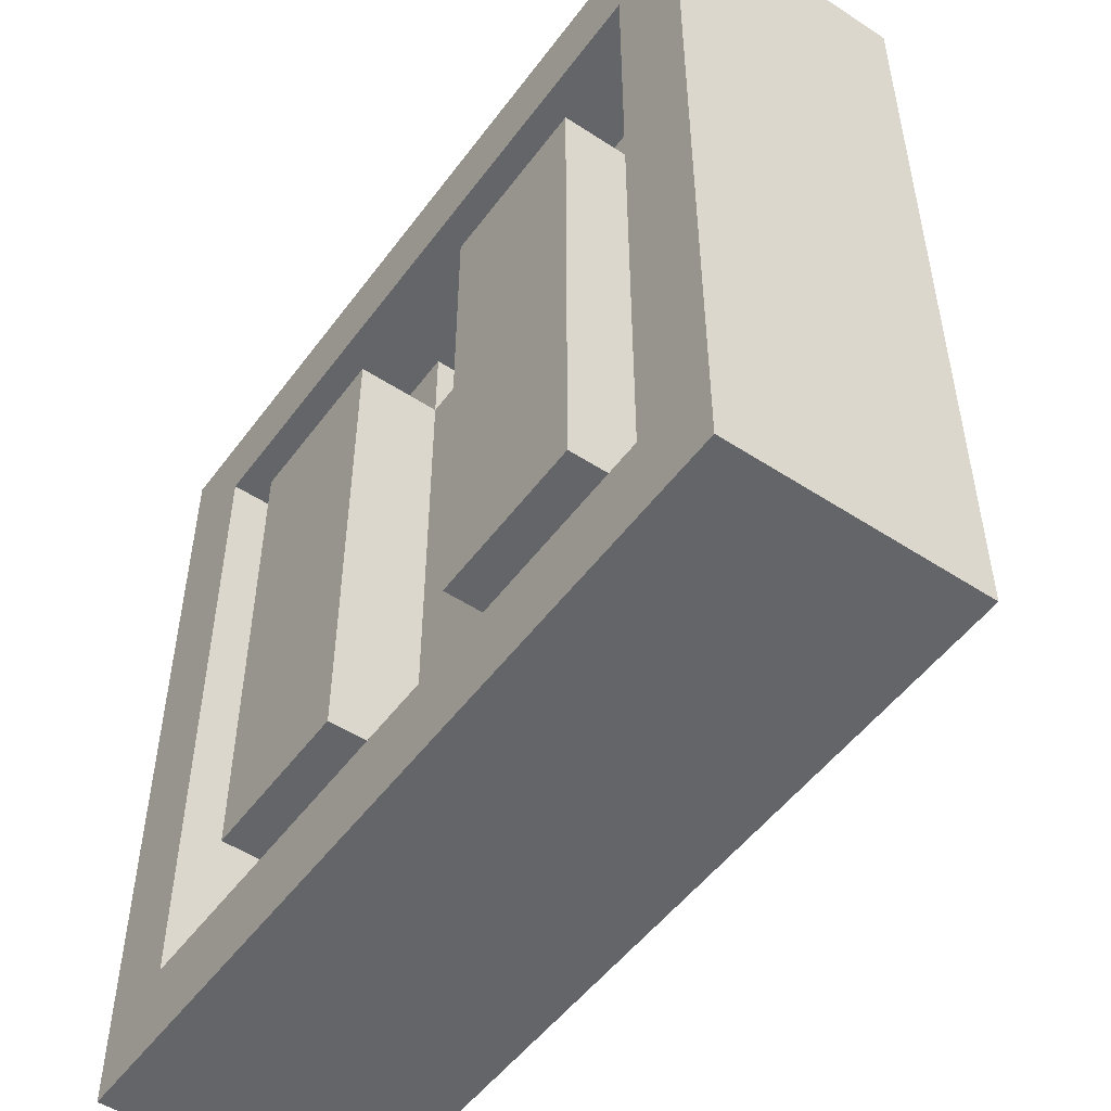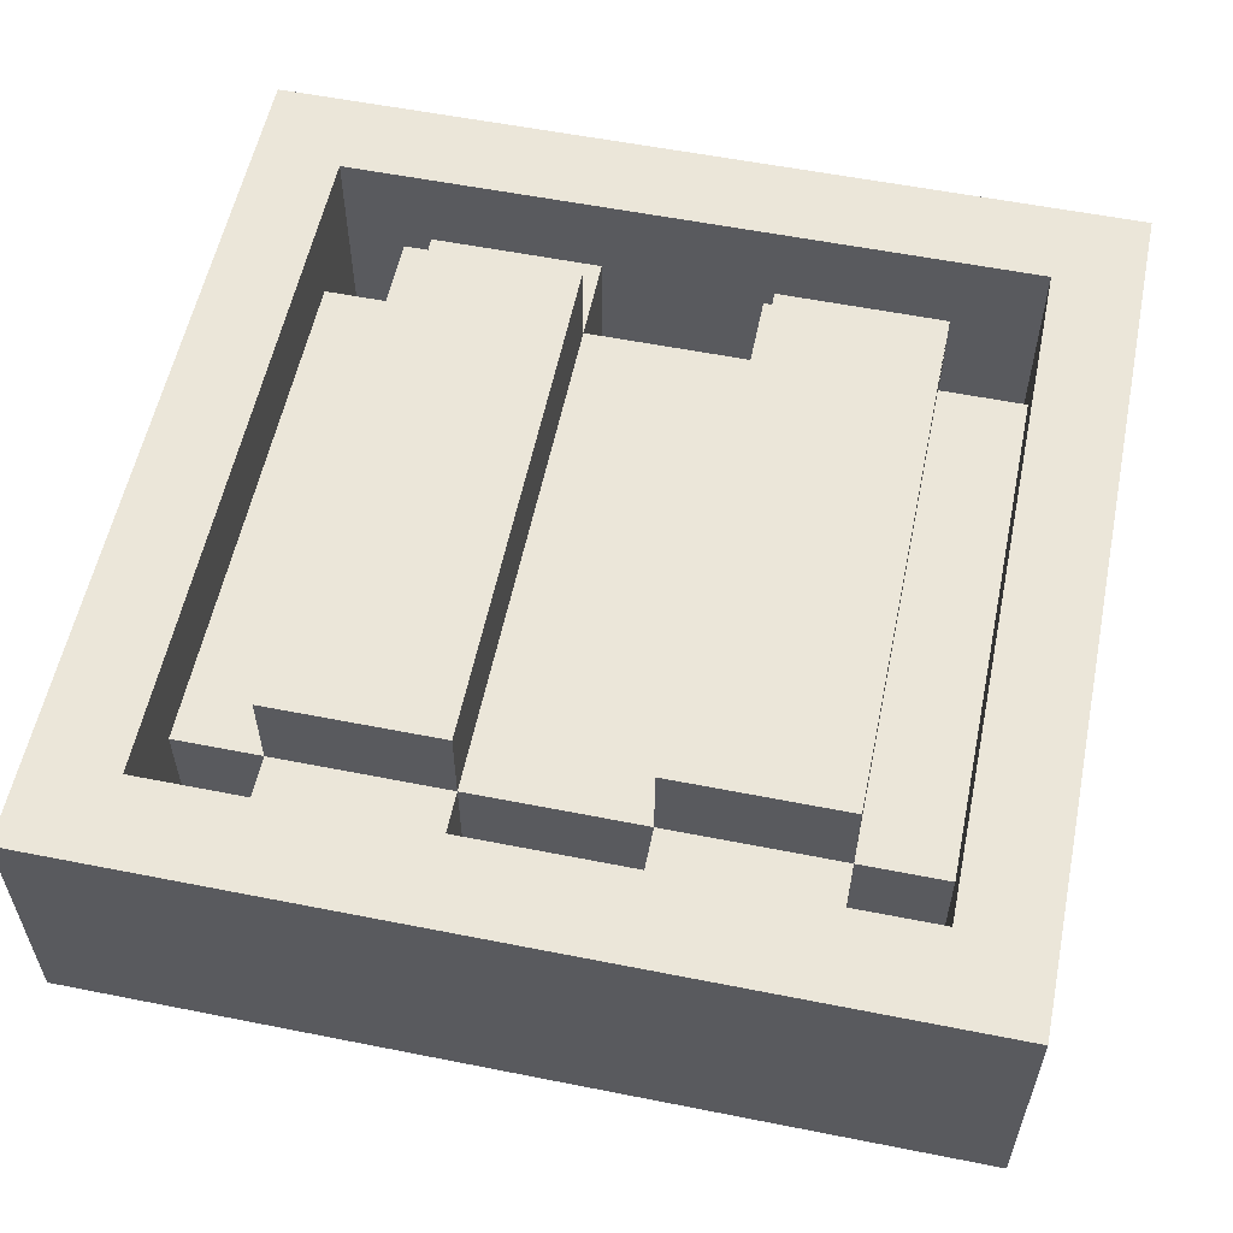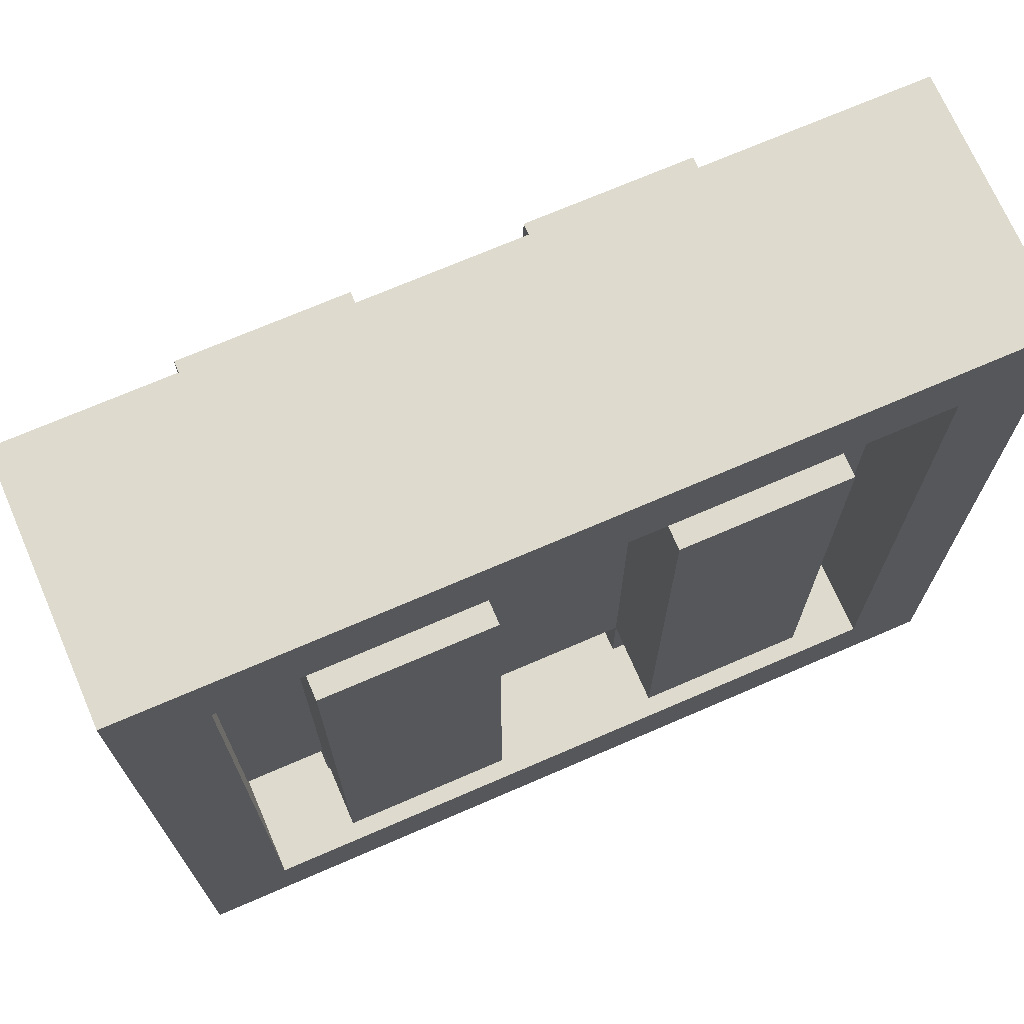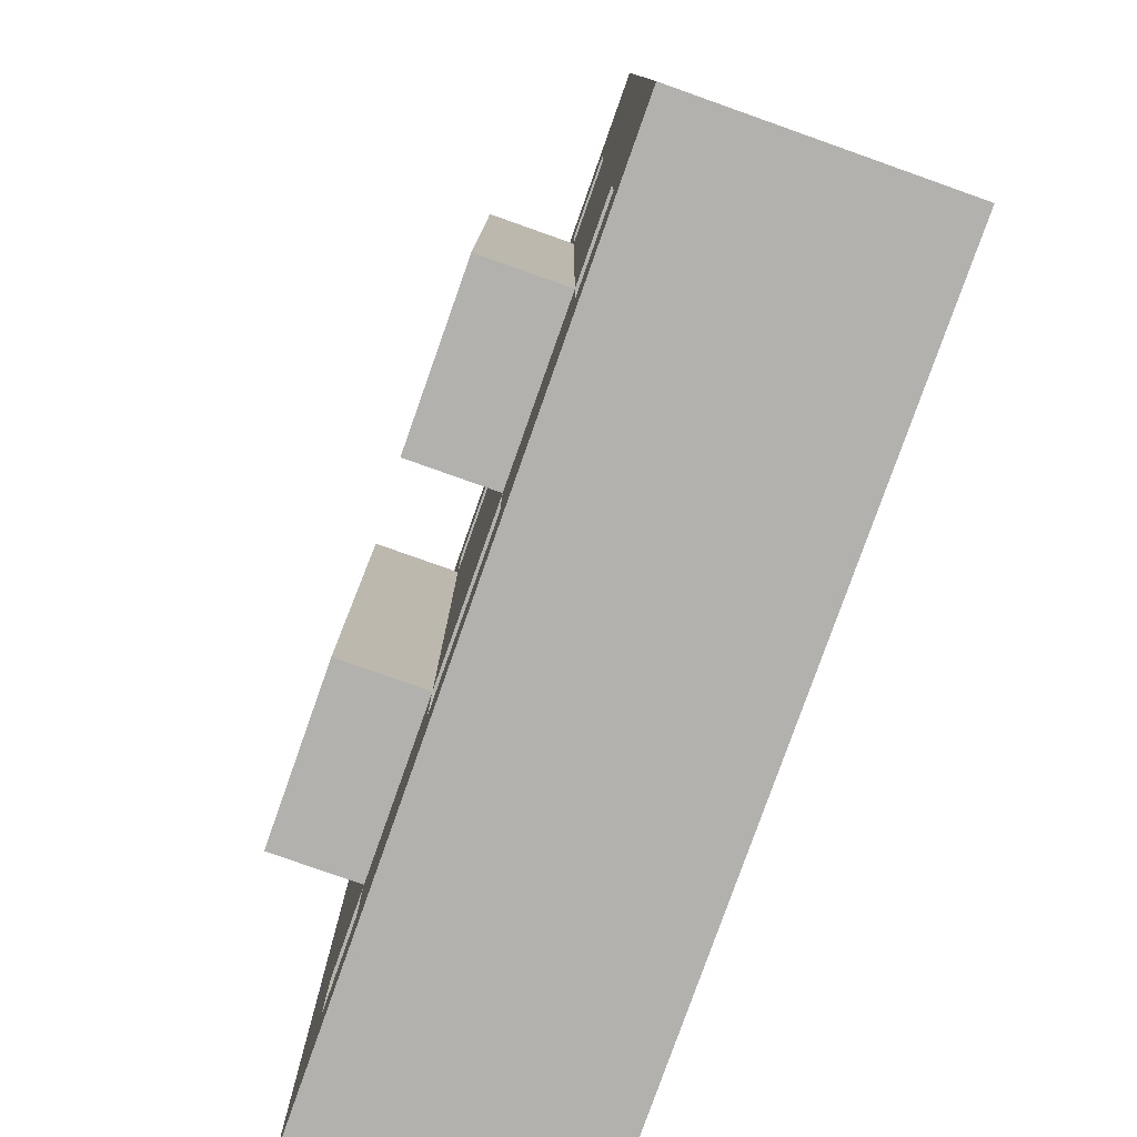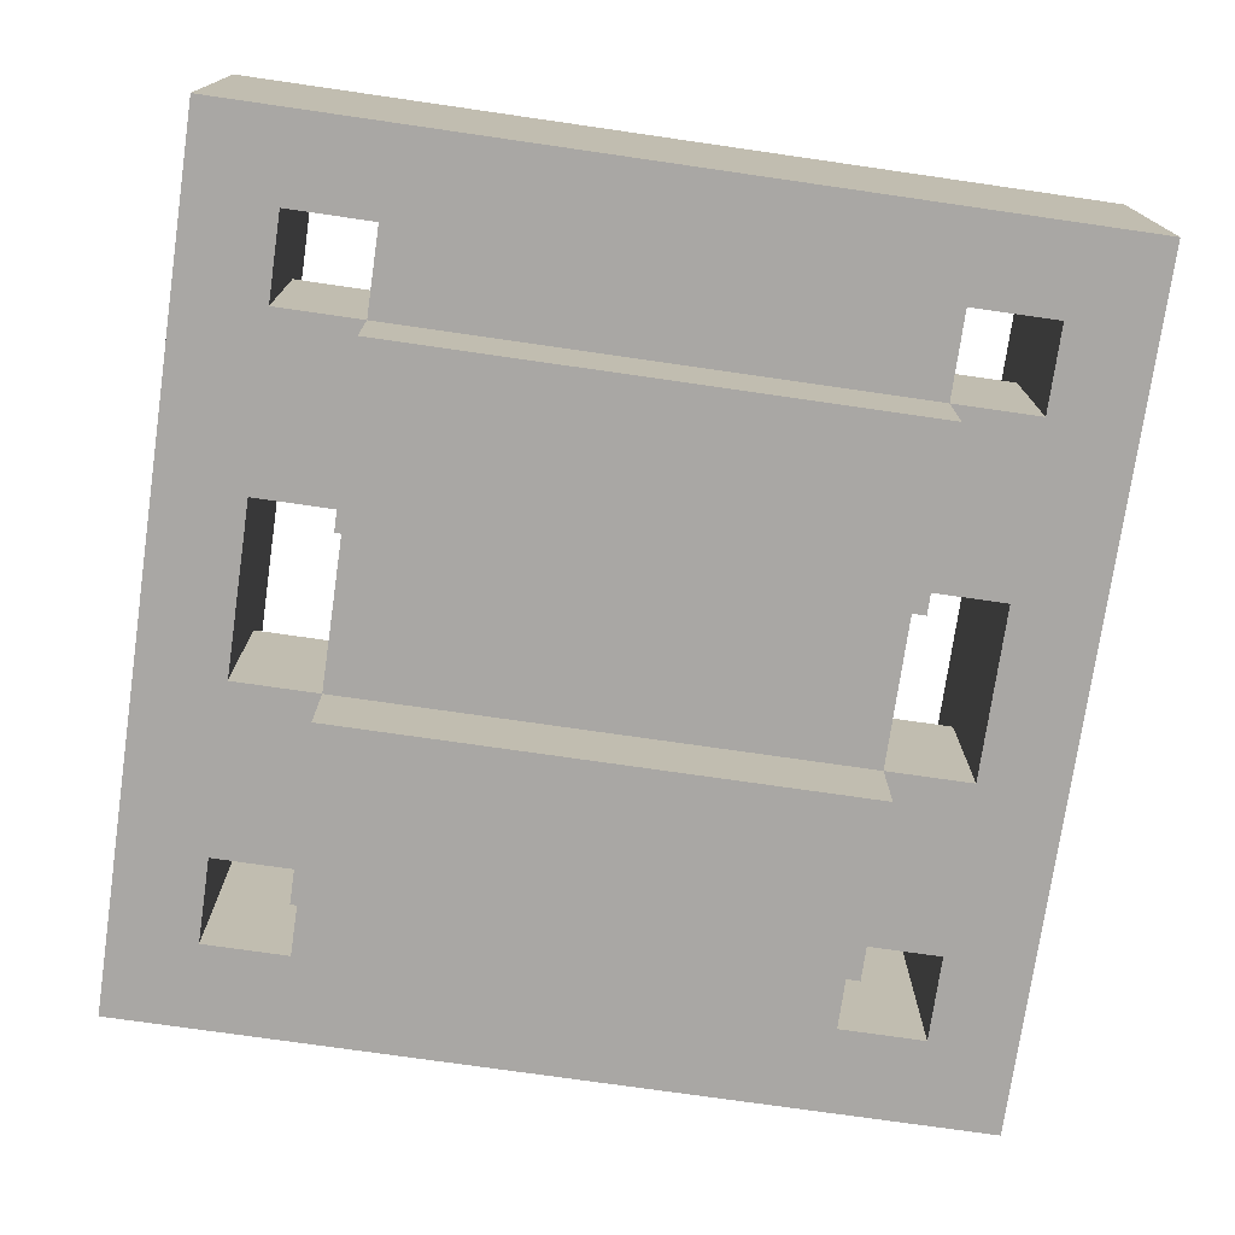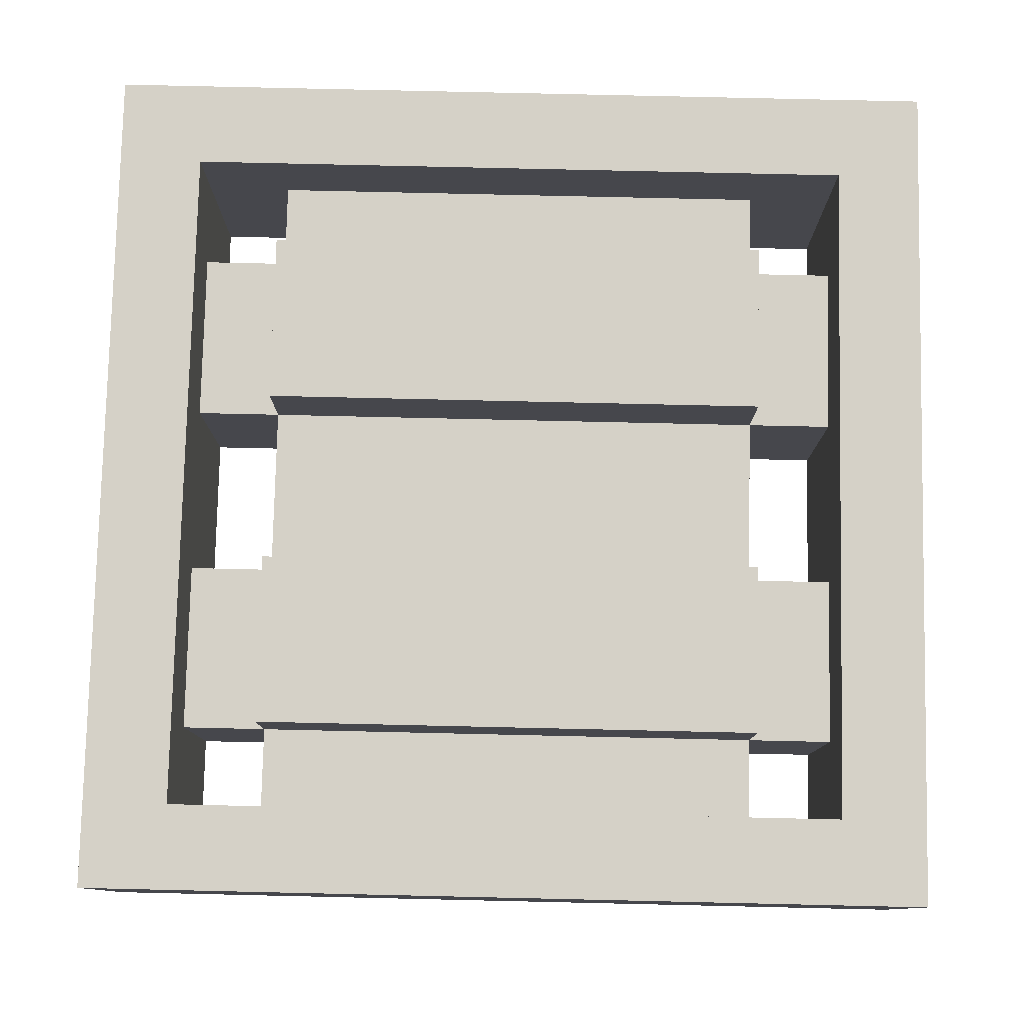
<metadata>
{"format":"obj","ext":"obj","renderer":"f3d","projection":"perspective","resolution":1024,"background":"white","views":[{"elev":-51.4,"azim":54.6,"up":"+Y"},{"elev":56.9,"azim":-168.3,"up":"+Z"},{"elev":71.1,"azim":-23.4,"up":"+Y"},{"elev":-79.3,"azim":-109.5,"up":"+Y"},{"elev":-74.8,"azim":81.8,"up":"+Z"},{"elev":79.1,"azim":91.3,"up":"+Z"}]}
</metadata>
<code>
o
v -5 -5 2
v -5 -5 -1
v -5 5 2
v -5 5 -1
v -3 -4 1
v -3 -4 -1
v -3 -3 2
v -3 -3 1
v -3 -3 -1
v -3 -3 -2
v -3 3 2
v -3 3 1
v -3 3 -1
v -3 3 -2
v -3 4 1
v -3 4 -1
v 1 -4 1
v 1 -4 -1
v 1 -3 2
v 1 -3 1
v 1 -3 -1
v 1 -3 -2
v 1 3 2
v 1 3 1
v 1 3 -1
v 1 3 -2
v 1 4 1
v 1 4 -1
v 4 -4 2
v 4 -4 -1
v 4 -3 1
v 4 -3 -1
v 4 3 1
v 4 3 -1
v 4 4 2
v 4 4 -1
v -4 -4 2
v -4 -4 -1
v -4 -3 1
v -4 -3 -1
v -4 3 1
v -4 3 -1
v -4 4 2
v -4 4 -1
v -1 -4 1
v -1 -4 -1
v -1 -3 2
v -1 -3 1
v -1 -3 -1
v -1 -3 -2
v -1 3 2
v -1 3 1
v -1 3 -1
v -1 3 -2
v -1 4 1
v -1 4 -1
v 3 -4 1
v 3 -4 -1
v 3 -3 2
v 3 -3 1
v 3 -3 -1
v 3 -3 -2
v 3 3 2
v 3 3 1
v 3 3 -1
v 3 3 -2
v 3 4 1
v 3 4 -1
v 5 -5 2
v 5 -5 -1
v 5 5 2
v 5 5 -1
v -5 -5 2
v -5 5 2
v -4 -4 2
v -4 4 2
v -3 -3 2
v -3 3 2
v -1 -3 2
v -1 3 2
v 1 -3 2
v 1 3 2
v 3 -3 2
v 3 3 2
v 4 -4 2
v 4 4 2
v 5 -5 2
v 5 5 2
v -4 -3 1
v -4 3 1
v -3 -4 1
v -3 -3 1
v -3 3 1
v -3 4 1
v -1 -4 1
v -1 -3 1
v -1 3 1
v -1 4 1
v 1 -4 1
v 1 -3 1
v 1 3 1
v 1 4 1
v 3 -4 1
v 3 -3 1
v 3 3 1
v 3 4 1
v 4 -3 1
v 4 3 1
v -5 -5 -1
v -5 5 -1
v -4 -4 -1
v -4 -3 -1
v -4 3 -1
v -4 4 -1
v -3 -4 -1
v -3 -3 -1
v -3 3 -1
v -3 4 -1
v -1 -4 -1
v -1 -3 -1
v -1 3 -1
v -1 4 -1
v 1 -4 -1
v 1 -3 -1
v 1 3 -1
v 1 4 -1
v 3 -4 -1
v 3 -3 -1
v 3 3 -1
v 3 4 -1
v 4 -4 -1
v 4 -3 -1
v 4 3 -1
v 4 4 -1
v 5 -5 -1
v 5 5 -1
v -3 -3 -2
v -3 3 -2
v -1 -3 -2
v -1 3 -2
v 1 -3 -2
v 1 3 -2
v 3 -3 -2
v 3 3 -2
v -5 -5 2
v 5 -5 2
v -5 -5 -1
v 5 -5 -1
v -3 -3 2
v -1 -3 2
v 1 -3 2
v 3 -3 2
v -4 -3 1
v -3 -3 1
v -1 -3 1
v 1 -3 1
v 3 -3 1
v 4 -3 1
v -4 -3 -1
v -3 -3 -1
v -1 -3 -1
v 1 -3 -1
v 3 -3 -1
v 4 -3 -1
v -3 -3 -2
v -1 -3 -2
v 1 -3 -2
v 3 -3 -2
v -4 4 2
v 4 4 2
v -3 4 1
v -1 4 1
v 1 4 1
v 3 4 1
v -4 4 -1
v -3 4 -1
v -1 4 -1
v 1 4 -1
v 3 4 -1
v 4 4 -1
v -4 -4 2
v 4 -4 2
v -3 -4 1
v -1 -4 1
v 1 -4 1
v 3 -4 1
v -4 -4 -1
v -3 -4 -1
v -1 -4 -1
v 1 -4 -1
v 3 -4 -1
v 4 -4 -1
v -3 3 2
v -1 3 2
v 1 3 2
v 3 3 2
v -4 3 1
v -3 3 1
v -1 3 1
v 1 3 1
v 3 3 1
v 4 3 1
v -4 3 -1
v -3 3 -1
v -1 3 -1
v 1 3 -1
v 3 3 -1
v 4 3 -1
v -3 3 -2
v -1 3 -2
v 1 3 -2
v 3 3 -2
v -5 5 2
v 5 5 2
v -5 5 -1
v 5 5 -1
f 3 2 1
f 4 2 3
f 8 6 5
f 9 6 8
f 11 8 7
f 12 8 11
f 13 10 9
f 14 10 13
f 15 13 12
f 16 13 15
f 20 18 17
f 21 18 20
f 23 20 19
f 24 20 23
f 25 22 21
f 26 22 25
f 27 25 24
f 28 25 27
f 31 30 29
f 32 30 31
f 33 31 29
f 35 33 29
f 35 34 33
f 36 34 35
f 37 38 39
f 39 38 40
f 37 39 41
f 37 41 43
f 41 42 43
f 43 42 44
f 45 46 48
f 48 46 49
f 47 48 51
f 51 48 52
f 49 50 53
f 53 50 54
f 52 53 55
f 55 53 56
f 57 58 60
f 60 58 61
f 59 60 63
f 63 60 64
f 61 62 65
f 65 62 66
f 64 65 67
f 67 65 68
f 69 70 71
f 71 70 72
f 75 74 73
f 76 74 75
f 79 78 77
f 80 78 79
f 83 82 81
f 84 82 83
f 85 75 73
f 86 74 76
f 87 85 73
f 87 86 85
f 88 74 86
f 88 86 87
f 92 90 89
f 93 90 92
f 95 92 91
f 96 92 95
f 97 94 93
f 98 94 97
f 100 97 96
f 101 97 100
f 103 100 99
f 104 100 103
f 105 102 101
f 106 102 105
f 107 105 104
f 108 105 107
f 109 110 111
f 111 110 112
f 112 110 113
f 113 110 114
f 109 111 115
f 112 113 116
f 116 113 117
f 114 110 118
f 109 115 119
f 115 116 119
f 119 116 120
f 117 118 121
f 118 110 122
f 121 118 122
f 109 119 123
f 120 121 124
f 124 121 125
f 122 110 126
f 109 123 127
f 123 124 127
f 127 124 128
f 125 126 129
f 126 110 130
f 129 126 130
f 109 127 131
f 128 129 132
f 132 129 133
f 130 110 134
f 132 133 135
f 133 134 135
f 109 131 135
f 131 132 135
f 134 110 136
f 135 134 136
f 137 138 139
f 139 138 140
f 141 142 143
f 143 142 144
f 147 146 145
f 148 146 147
f 154 150 149
f 155 150 154
f 156 152 151
f 157 152 156
f 159 154 153
f 160 154 159
f 161 156 155
f 162 156 161
f 163 158 157
f 164 158 163
f 165 161 160
f 166 161 165
f 167 163 162
f 168 163 167
f 171 170 169
f 172 170 171
f 173 170 172
f 174 170 173
f 175 171 169
f 176 171 175
f 177 173 172
f 178 173 177
f 179 170 174
f 180 170 179
f 181 182 183
f 183 182 184
f 184 182 185
f 185 182 186
f 181 183 187
f 187 183 188
f 184 185 189
f 189 185 190
f 186 182 191
f 191 182 192
f 193 194 198
f 198 194 199
f 195 196 200
f 200 196 201
f 197 198 203
f 203 198 204
f 199 200 205
f 205 200 206
f 201 202 207
f 207 202 208
f 204 205 209
f 209 205 210
f 206 207 211
f 211 207 212
f 213 214 215
f 215 214 216

</code>
